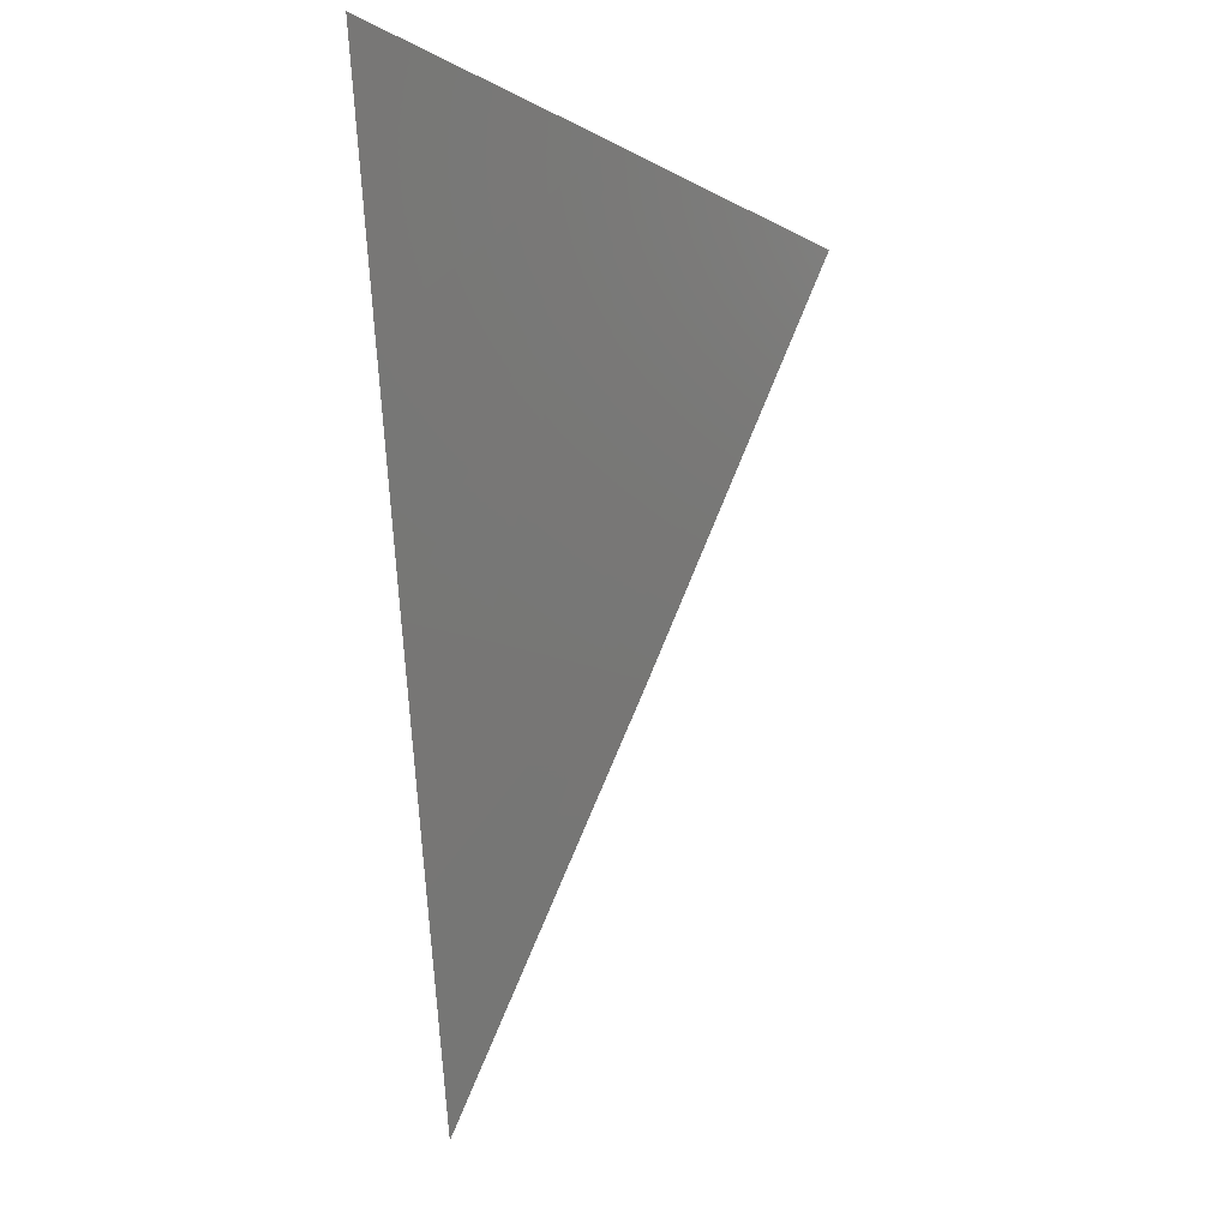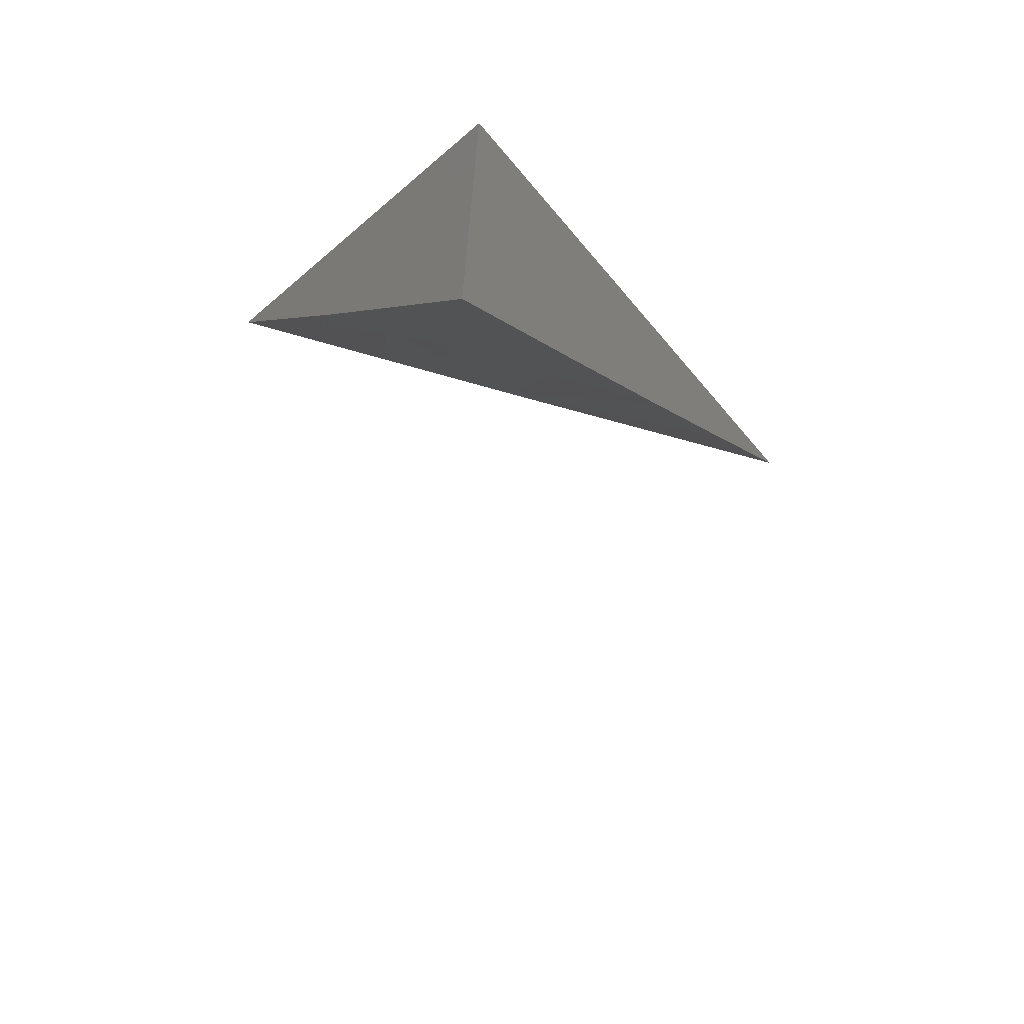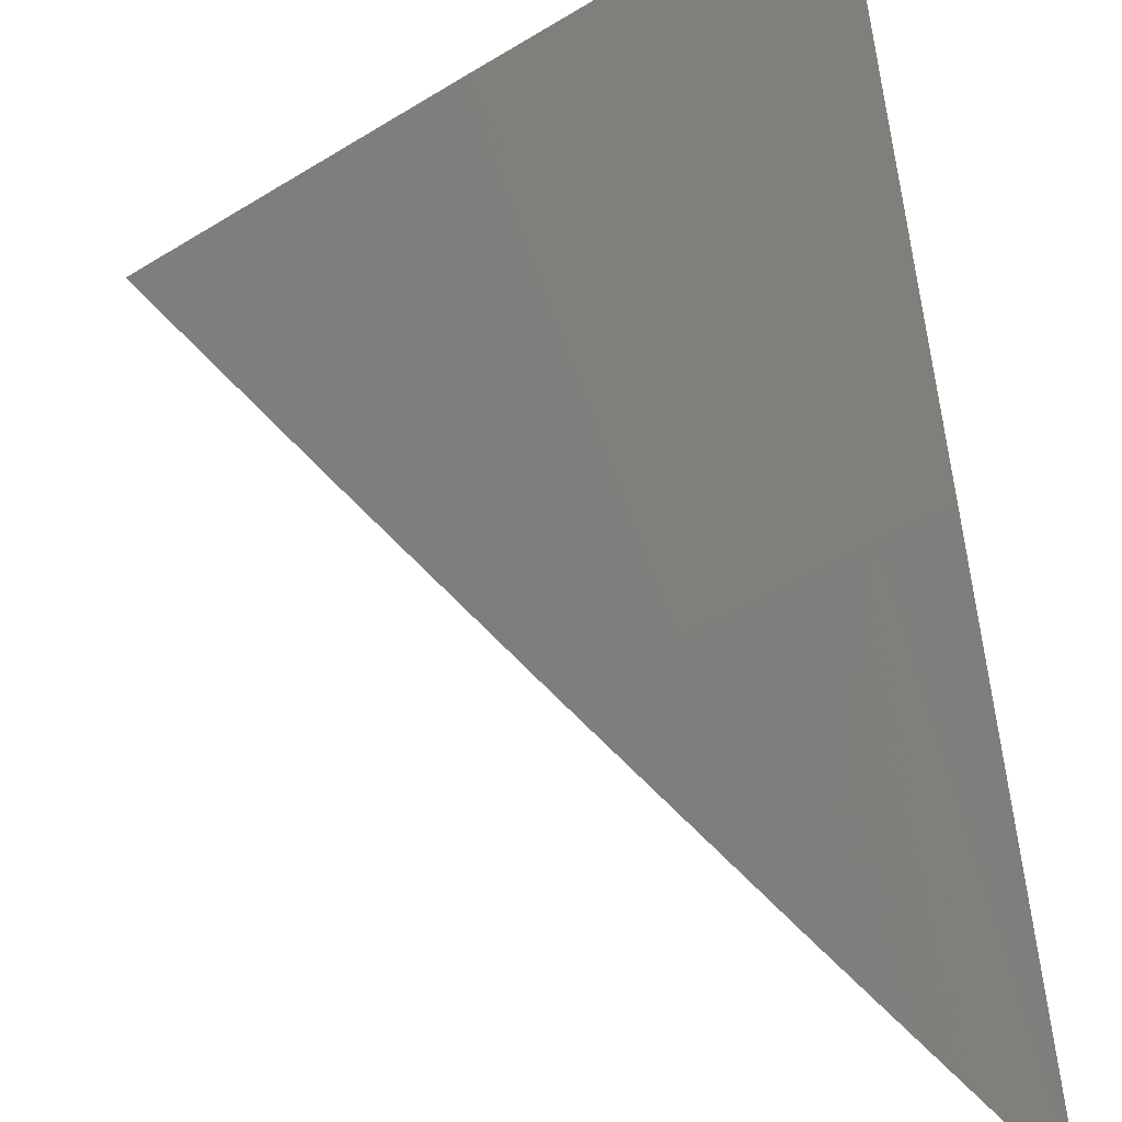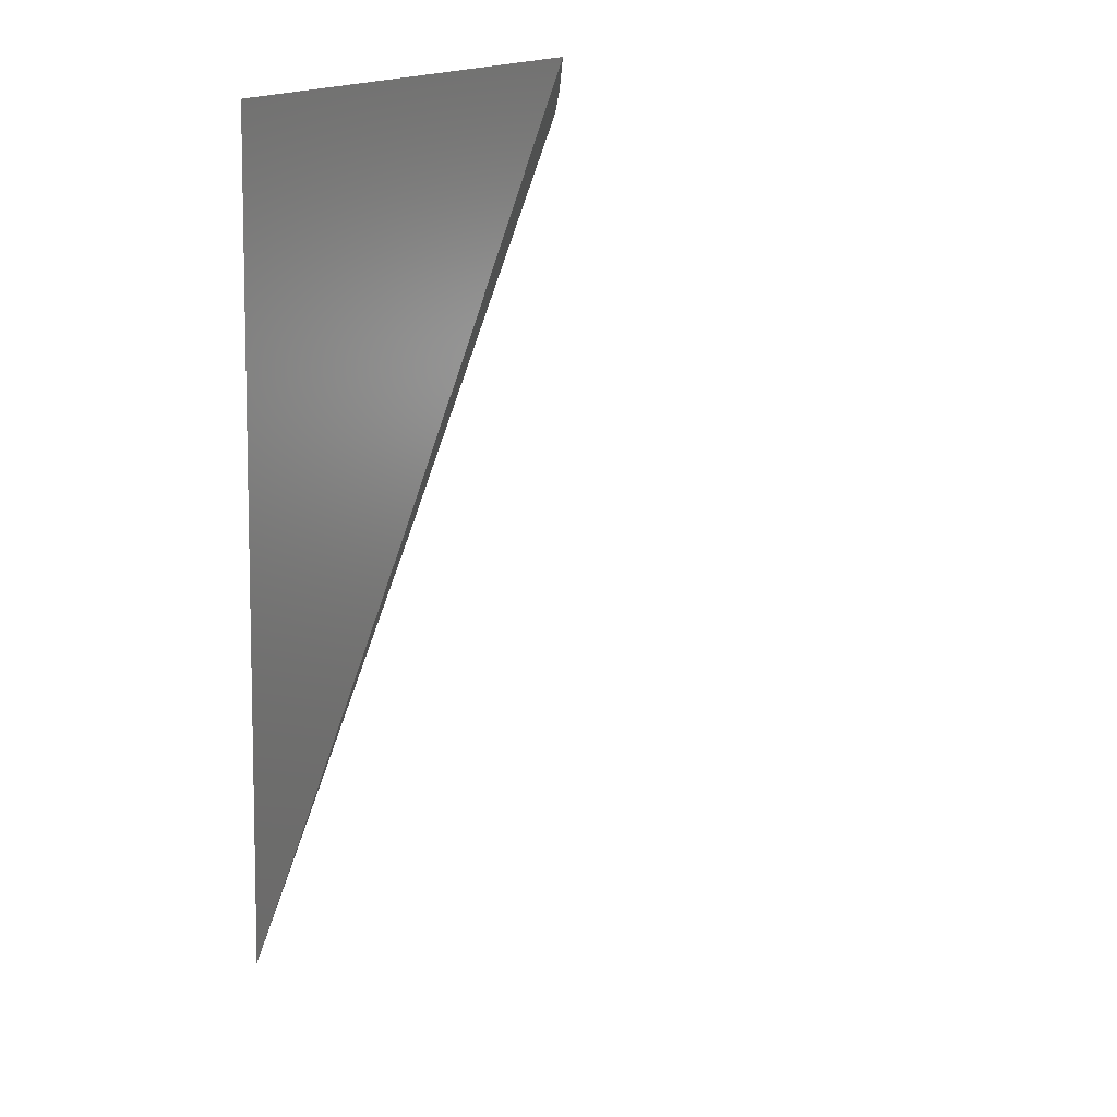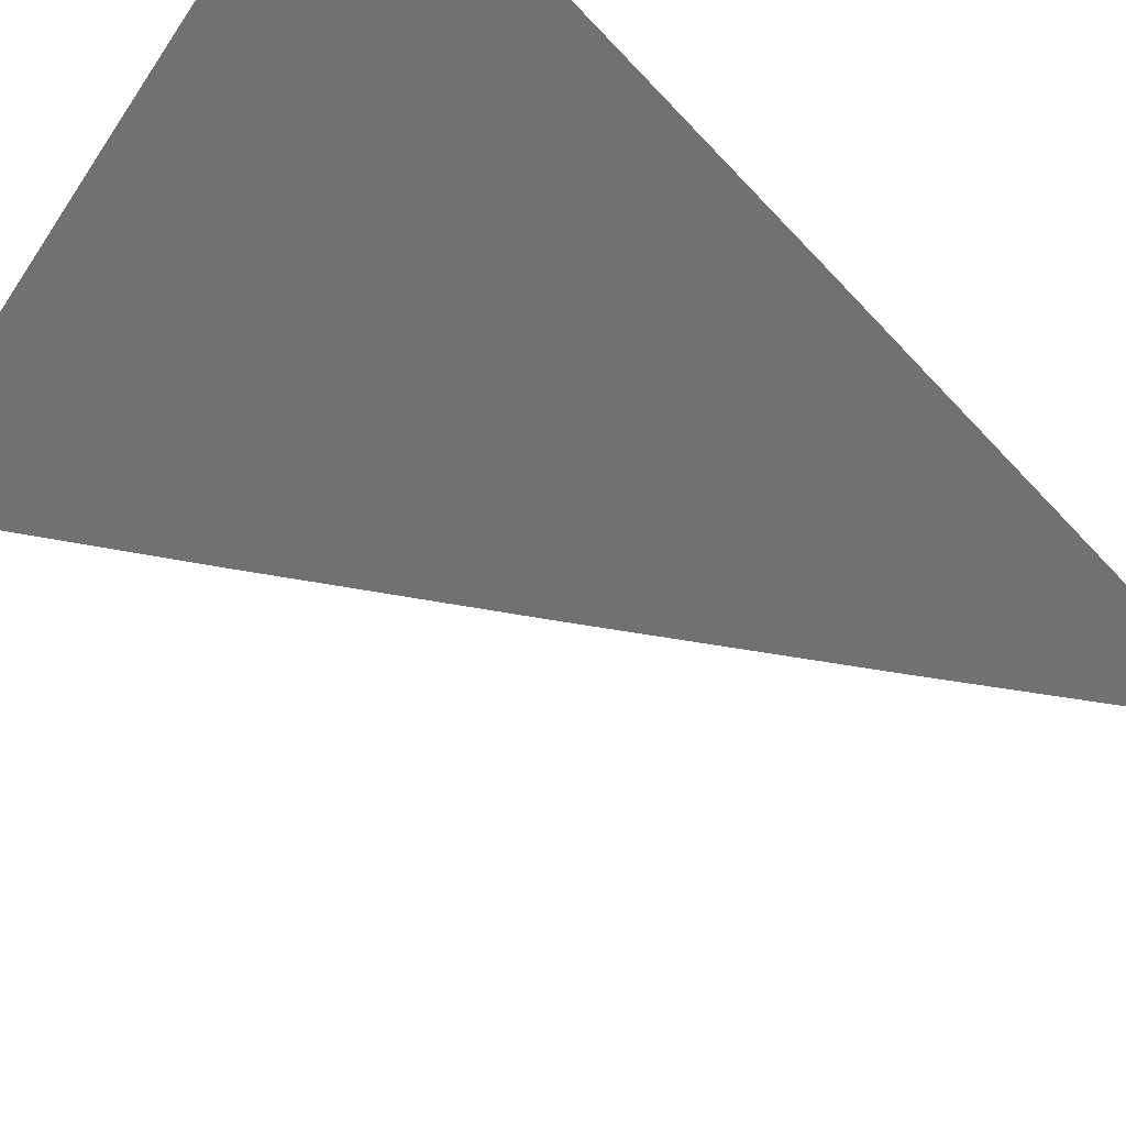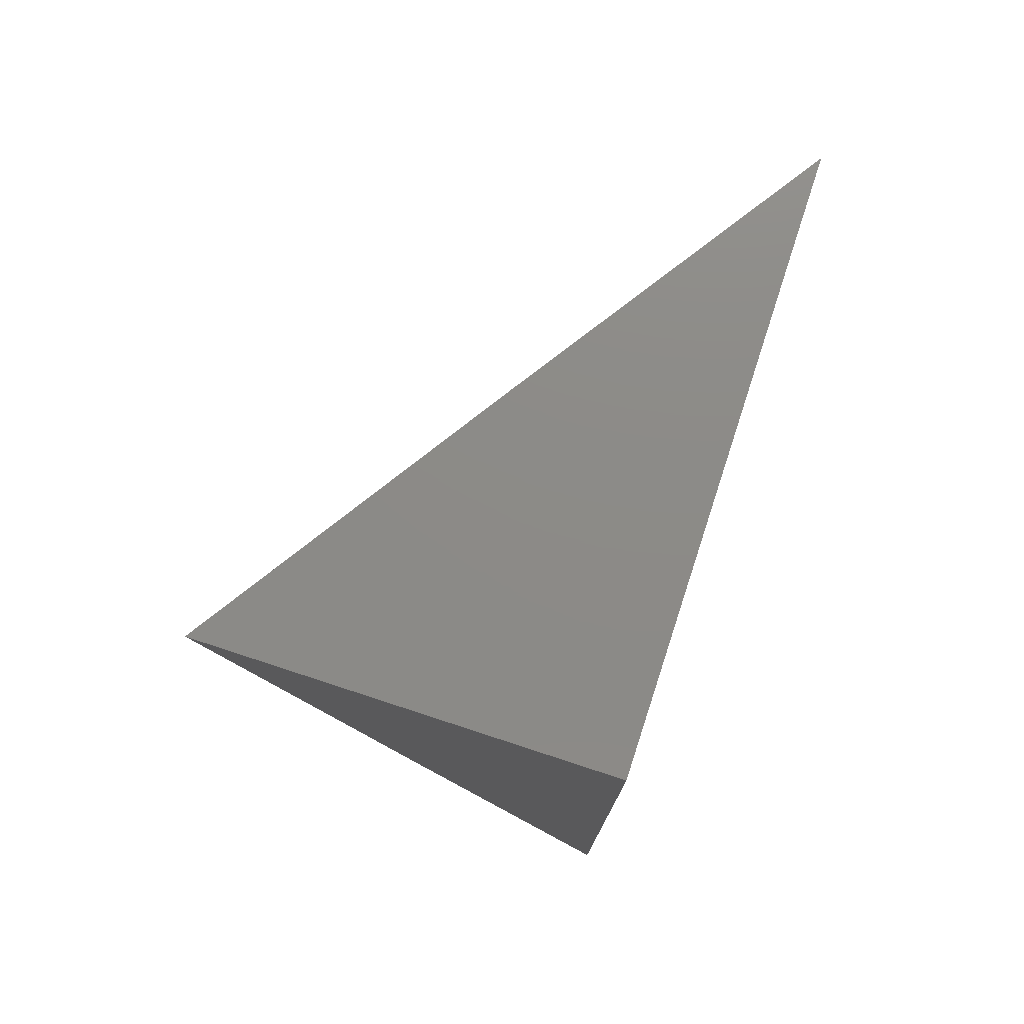
<metadata>
{"format":"stl","ext":"stl","renderer":"f3d","projection":"perspective","resolution":1024,"background":"white","views":[{"elev":-13.4,"azim":96.3,"up":"+Z"},{"elev":-70.4,"azim":-49.5,"up":"+Z"},{"elev":58.0,"azim":170.2,"up":"+Y"},{"elev":7.6,"azim":55.6,"up":"+Z"},{"elev":77.6,"azim":131.5,"up":"+Y"},{"elev":76.7,"azim":-71.9,"up":"+Z"}]}
</metadata>
<code>
# stl→obj: 11 verts, 18 faces
v 6 9.037 -4.087
v 6 9.074 -4
v 6.011 9.03 -4.086
v 6.055 9.037 -4
v 6.038 9.012 -4.086
v 6.055 9 -4.087
v 6.028 9 -4.13
v 6.11 9 -4
v 6.083 9 -4.043
v 6 9 -4.173
v 6 9 -4
f 1 2 3
f 3 2 4
f 3 4 5
f 5 4 6
f 5 6 7
f 8 9 4
f 4 9 6
f 5 7 3
f 3 7 10
f 3 10 1
f 10 7 11
f 11 7 6
f 11 6 9
f 9 8 11
f 8 4 11
f 11 4 2
f 2 1 11
f 11 1 10

</code>
